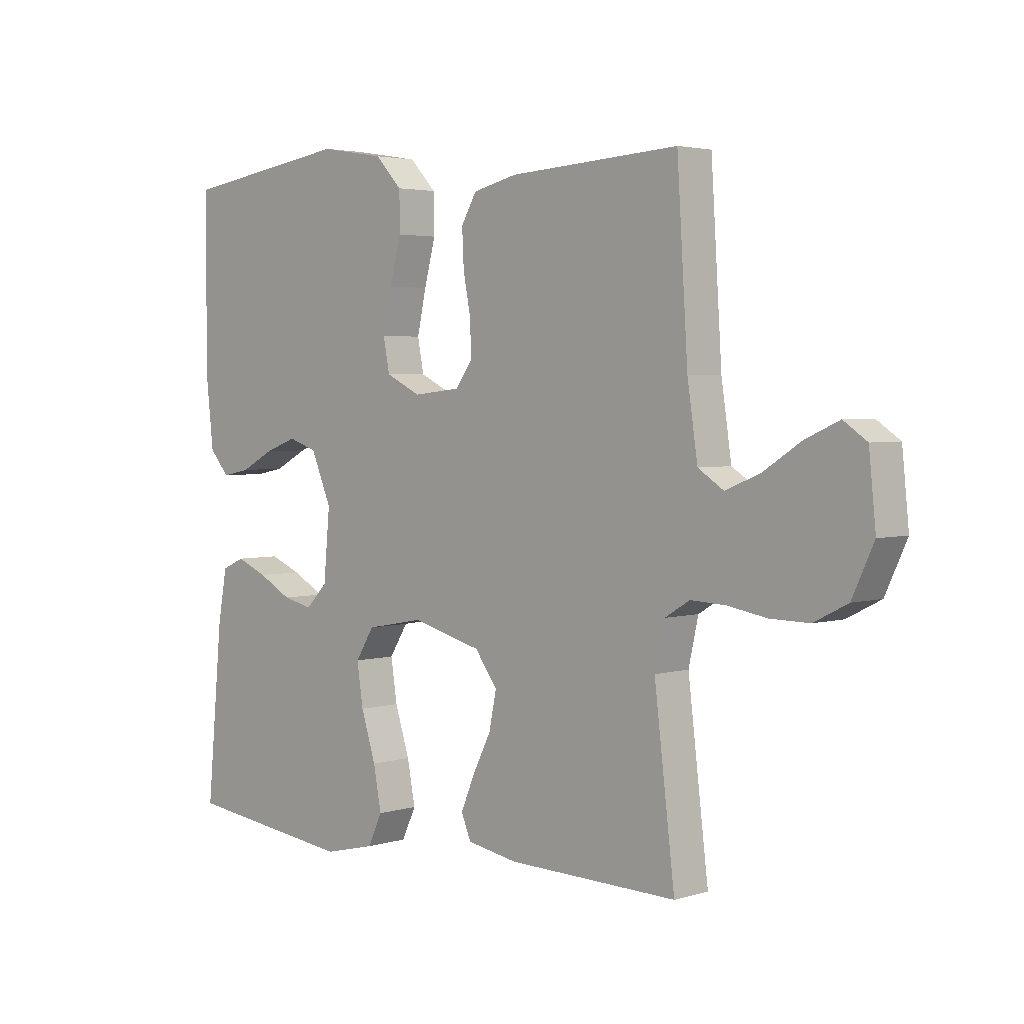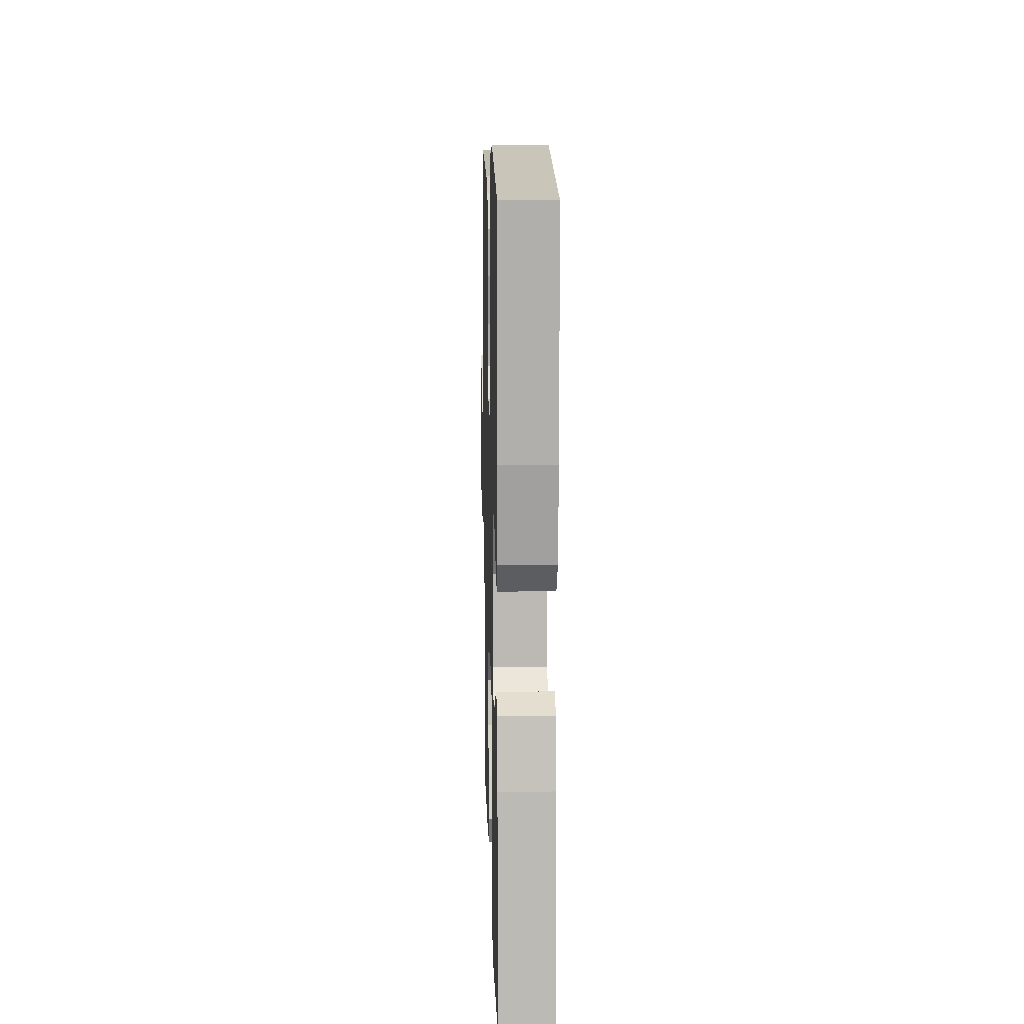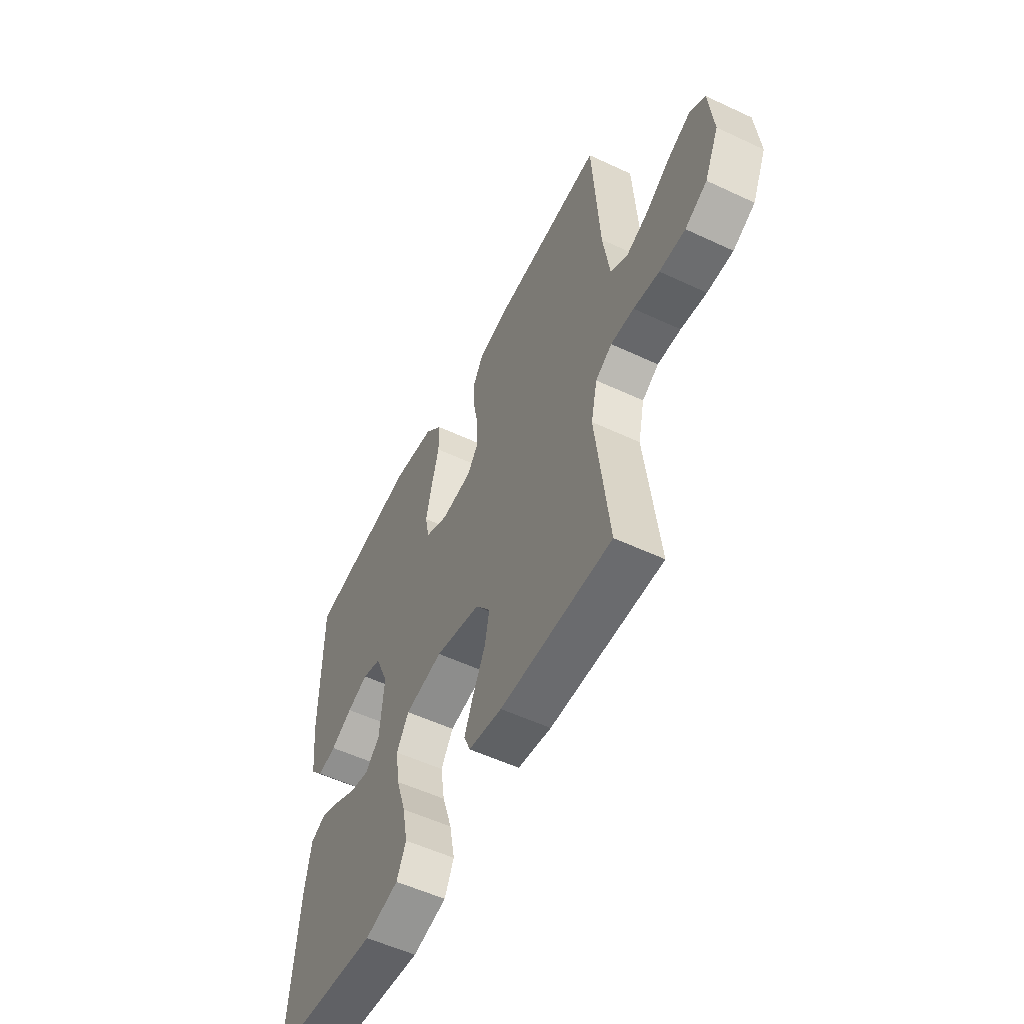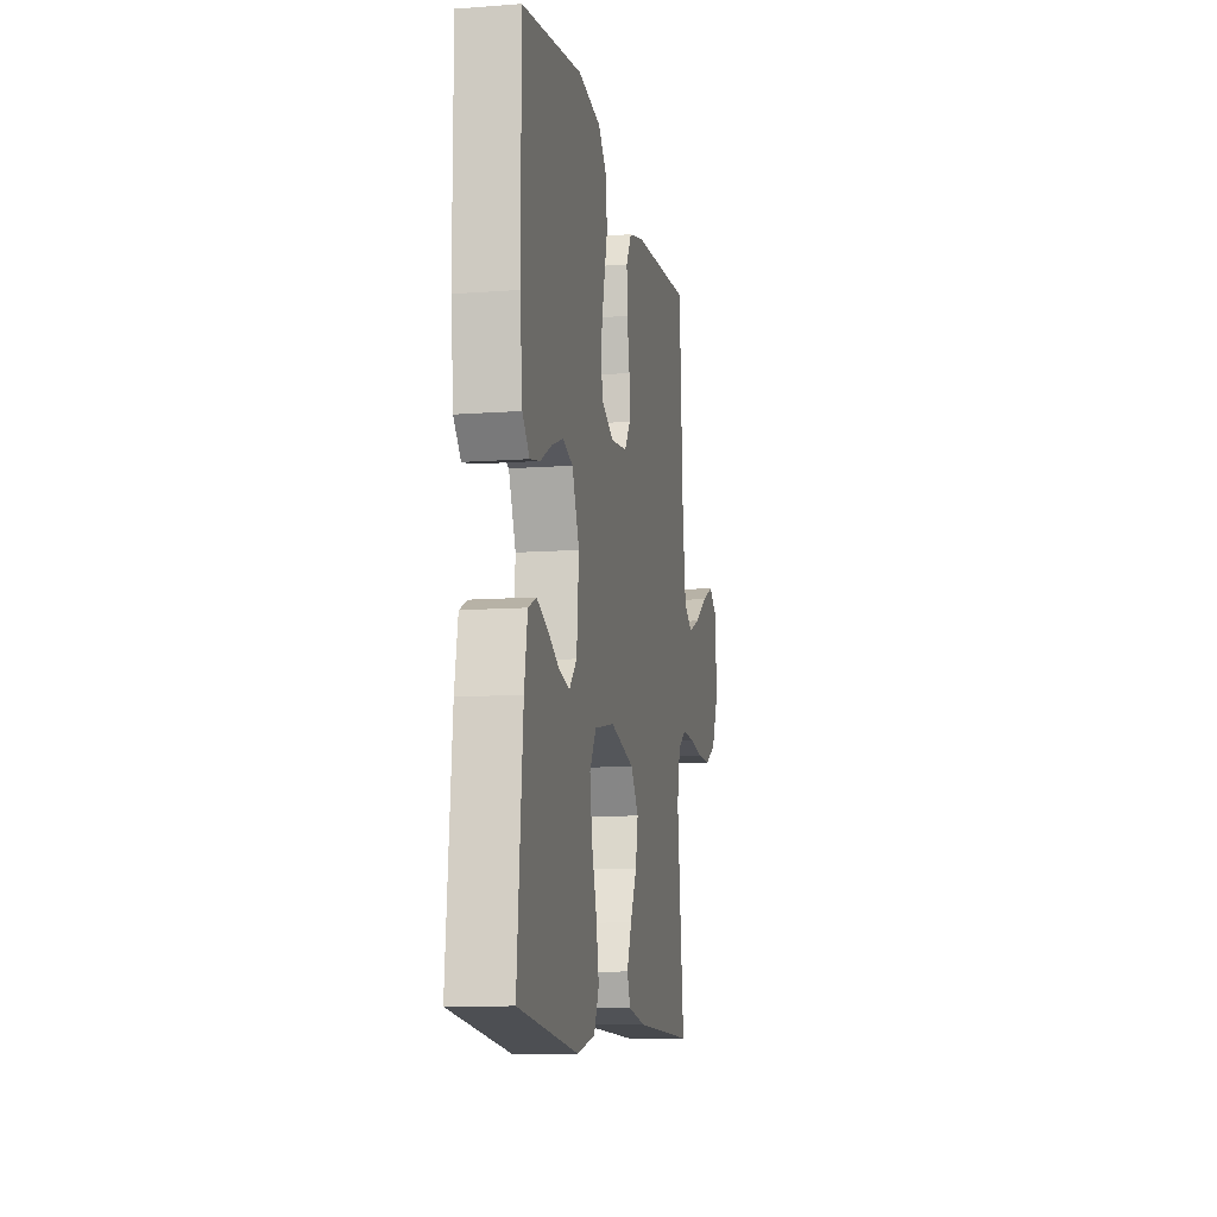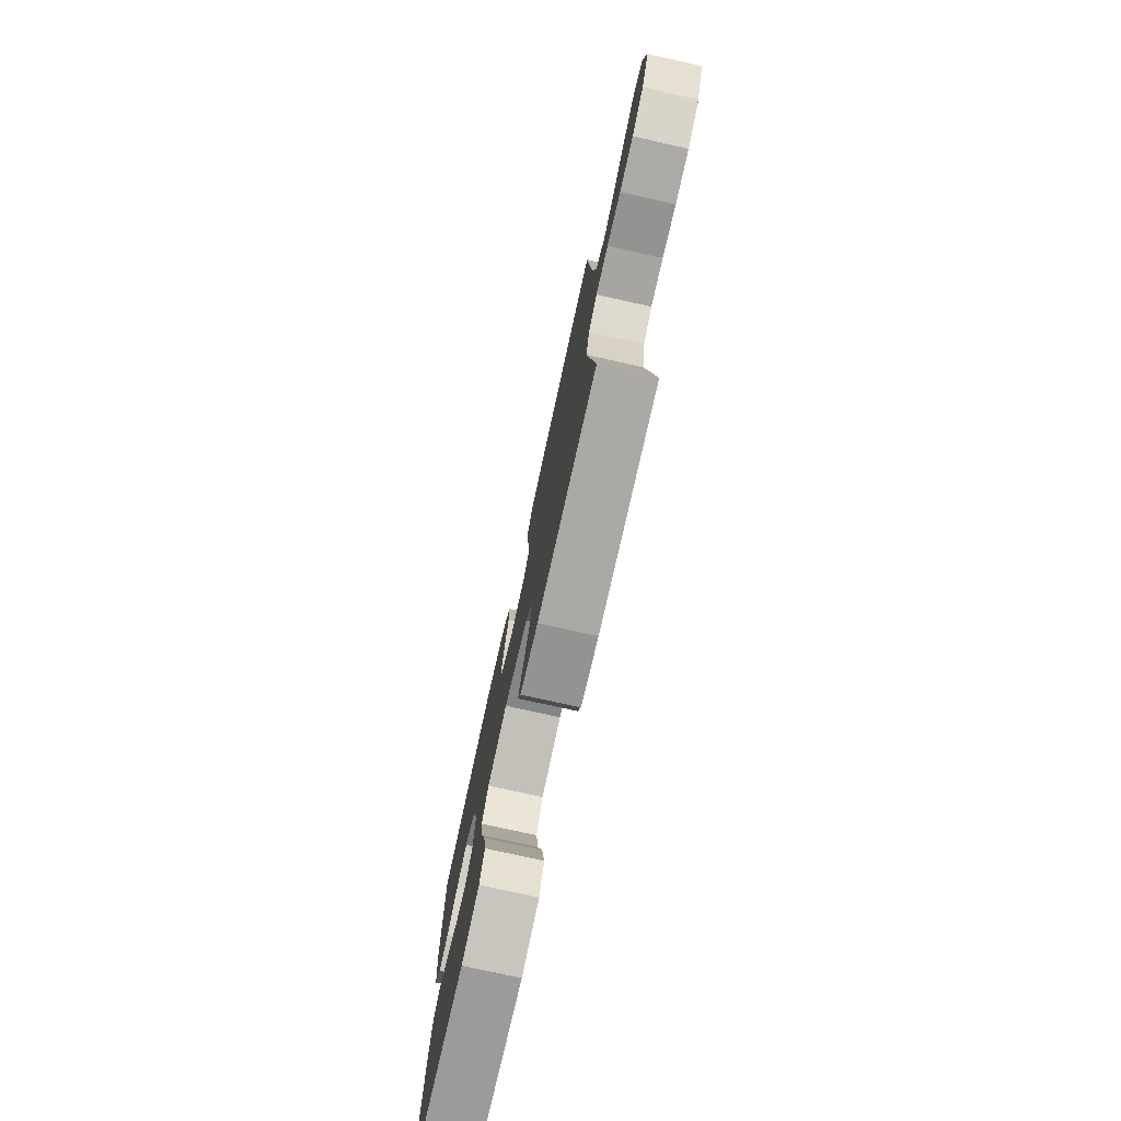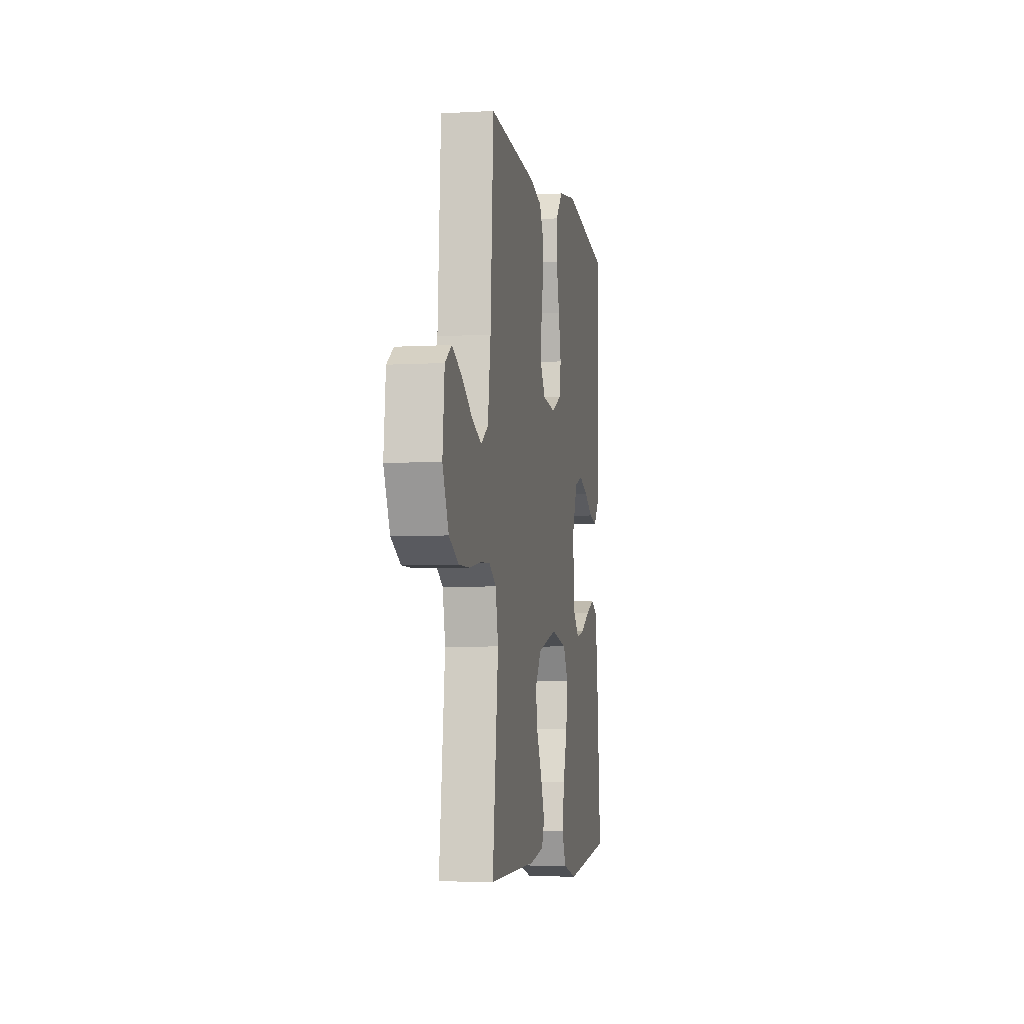
<metadata>
{"format":"obj","ext":"obj","renderer":"f3d","projection":"perspective","resolution":1024,"background":"white","views":[{"elev":3.3,"azim":44.6,"up":"+Z"},{"elev":12.1,"azim":-91.6,"up":"+Z"},{"elev":-54.7,"azim":63.6,"up":"+Z"},{"elev":-10.7,"azim":-79.4,"up":"+Z"},{"elev":-76.7,"azim":77.5,"up":"+Z"},{"elev":-5.4,"azim":100.0,"up":"+Z"}]}
</metadata>
<code>
v 0.5 0.07 -0.5
v 0.2 0.07 -0.493
v 0.11 0.07 -0.477
v 0.093 0.07 -0.436
v 0.117 0.07 -0.378
v 0.15 0.07 -0.312
v 0.163 0.07 -0.248
v 0.123 0.07 -0.194
v 0 0.07 -0.161
v -0.102 0.07 -0.18
v -0.135 0.07 -0.233
v -0.124 0.07 -0.306
v -0.098 0.07 -0.387
v -0.084 0.07 -0.461
v -0.109 0.07 -0.515
v -0.2 0.07 -0.537
v -0.5 0.07 -0.5
v -0.472 0.07 -0.2
v -0.456 0.07 -0.111
v -0.416 0.07 -0.093
v -0.361 0.07 -0.116
v -0.302 0.07 -0.148
v -0.249 0.07 -0.16
v -0.211 0.07 -0.121
v -0.2 0.07 0
v -0.236 0.07 0.085
v -0.287 0.07 0.102
v -0.344 0.07 0.081
v -0.402 0.07 0.05
v -0.452 0.07 0.04
v -0.487 0.07 0.08
v -0.5 0.07 0.2
v -0.5 0.07 0.5
v -0.2 0.07 0.545
v -0.085 0.07 0.526
v -0.038 0.07 0.476
v -0.037 0.07 0.408
v -0.057 0.07 0.332
v -0.073 0.07 0.259
v -0.062 0.07 0.202
v 0 0.07 0.172
v 0.083 0.07 0.181
v 0.113 0.07 0.223
v 0.111 0.07 0.283
v 0.098 0.07 0.351
v 0.095 0.07 0.415
v 0.122 0.07 0.462
v 0.2 0.07 0.481
v 0.5 0.07 0.5
v 0.519 0.07 0.2
v 0.537 0.07 0.079
v 0.582 0.07 0.05
v 0.643 0.07 0.075
v 0.709 0.07 0.118
v 0.769 0.07 0.145
v 0.81 0.07 0.117
v 0.822 0.07 0
v 0.784 0.07 -0.082
v 0.725 0.07 -0.112
v 0.656 0.07 -0.111
v 0.587 0.07 -0.099
v 0.525 0.07 -0.096
v 0.481 0.07 -0.123
v 0.464 0.07 -0.2
v 0.5 0 -0.5
v 0.2 0 -0.493
v 0.11 0 -0.477
v 0.093 0 -0.436
v 0.117 0 -0.378
v 0.15 0 -0.312
v 0.163 0 -0.248
v 0.123 0 -0.194
v 0 0 -0.161
v -0.102 0 -0.18
v -0.135 0 -0.233
v -0.124 0 -0.306
v -0.098 0 -0.387
v -0.084 0 -0.461
v -0.109 0 -0.515
v -0.2 0 -0.537
v -0.5 0 -0.5
v -0.472 0 -0.2
v -0.456 0 -0.111
v -0.416 0 -0.093
v -0.361 0 -0.116
v -0.302 0 -0.148
v -0.249 0 -0.16
v -0.211 0 -0.121
v -0.2 0 0
v -0.236 0 0.085
v -0.287 0 0.102
v -0.344 0 0.081
v -0.402 0 0.05
v -0.452 0 0.04
v -0.487 0 0.08
v -0.5 0 0.2
v -0.5 0 0.5
v -0.2 0 0.545
v -0.085 0 0.526
v -0.038 0 0.476
v -0.037 0 0.408
v -0.057 0 0.332
v -0.073 0 0.259
v -0.062 0 0.202
v 0 0 0.172
v 0.083 0 0.181
v 0.113 0 0.223
v 0.111 0 0.283
v 0.098 0 0.351
v 0.095 0 0.415
v 0.122 0 0.462
v 0.2 0 0.481
v 0.5 0 0.5
v 0.519 0 0.2
v 0.537 0 0.079
v 0.582 0 0.05
v 0.643 0 0.075
v 0.709 0 0.118
v 0.769 0 0.145
v 0.81 0 0.117
v 0.822 0 0
v 0.784 0 -0.082
v 0.725 0 -0.112
v 0.656 0 -0.111
v 0.587 0 -0.099
v 0.525 0 -0.096
v 0.481 0 -0.123
v 0.464 0 -0.2
f 59 60 61
f 58 59 61
f 57 58 61
f 56 57 61
f 55 56 61
f 54 55 61
f 53 54 61
f 52 53 61 62
f 51 52 62 63
f 48 49 50
f 47 48 50
f 46 47 50
f 45 46 50
f 44 45 50
f 50 51 63
f 44 50 63
f 43 44 63
f 36 37 38
f 35 36 38
f 34 35 38
f 33 34 38
f 32 33 38
f 31 32 38
f 30 31 38
f 29 30 38
f 28 29 38
f 27 28 38 39
f 26 27 39 40
f 20 21 22
f 19 20 22
f 18 19 22
f 17 18 22
f 16 17 22
f 15 16 22
f 14 15 22
f 13 14 22
f 12 13 22
f 11 12 22 23
f 10 11 23 24
f 4 5 6
f 3 4 6
f 2 3 6
f 1 2 6
f 64 1 6
f 64 6 7
f 64 7 8
f 63 64 8
f 43 63 8
f 42 43 8
f 41 42 8 9
f 41 9 10
f 40 41 10
f 26 40 10
f 25 26 10
f 10 24 25
f 125 124 123
f 125 123 122
f 125 122 121
f 125 121 120
f 125 120 119
f 125 119 118
f 125 118 117
f 126 125 117 116
f 127 126 116 115
f 114 113 112
f 114 112 111
f 114 111 110
f 114 110 109
f 114 109 108
f 127 115 114
f 127 114 108
f 127 108 107
f 102 101 100
f 102 100 99
f 102 99 98
f 102 98 97
f 102 97 96
f 102 96 95
f 102 95 94
f 102 94 93
f 102 93 92
f 103 102 92 91
f 104 103 91 90
f 86 85 84
f 86 84 83
f 86 83 82
f 86 82 81
f 86 81 80
f 86 80 79
f 86 79 78
f 86 78 77
f 86 77 76
f 87 86 76 75
f 88 87 75 74
f 70 69 68
f 70 68 67
f 70 67 66
f 70 66 65
f 70 65 128
f 71 70 128
f 72 71 128
f 72 128 127
f 72 127 107
f 72 107 106
f 73 72 106 105
f 74 73 105
f 74 105 104
f 74 104 90
f 74 90 89
f 89 88 74
f 1 65 66 2
f 2 66 67 3
f 3 67 68 4
f 4 68 69 5
f 5 69 70 6
f 6 70 71 7
f 7 71 72 8
f 8 72 73 9
f 9 73 74 10
f 10 74 75 11
f 11 75 76 12
f 12 76 77 13
f 13 77 78 14
f 14 78 79 15
f 15 79 80 16
f 16 80 81 17
f 17 81 82 18
f 18 82 83 19
f 19 83 84 20
f 20 84 85 21
f 21 85 86 22
f 22 86 87 23
f 23 87 88 24
f 24 88 89 25
f 25 89 90 26
f 26 90 91 27
f 27 91 92 28
f 28 92 93 29
f 29 93 94 30
f 30 94 95 31
f 31 95 96 32
f 32 96 97 33
f 33 97 98 34
f 34 98 99 35
f 35 99 100 36
f 36 100 101 37
f 37 101 102 38
f 38 102 103 39
f 39 103 104 40
f 40 104 105 41
f 41 105 106 42
f 42 106 107 43
f 43 107 108 44
f 44 108 109 45
f 45 109 110 46
f 46 110 111 47
f 47 111 112 48
f 48 112 113 49
f 49 113 114 50
f 50 114 115 51
f 51 115 116 52
f 52 116 117 53
f 53 117 118 54
f 54 118 119 55
f 55 119 120 56
f 56 120 121 57
f 57 121 122 58
f 58 122 123 59
f 59 123 124 60
f 60 124 125 61
f 61 125 126 62
f 62 126 127 63
f 63 127 128 64
f 64 128 65 1

</code>
